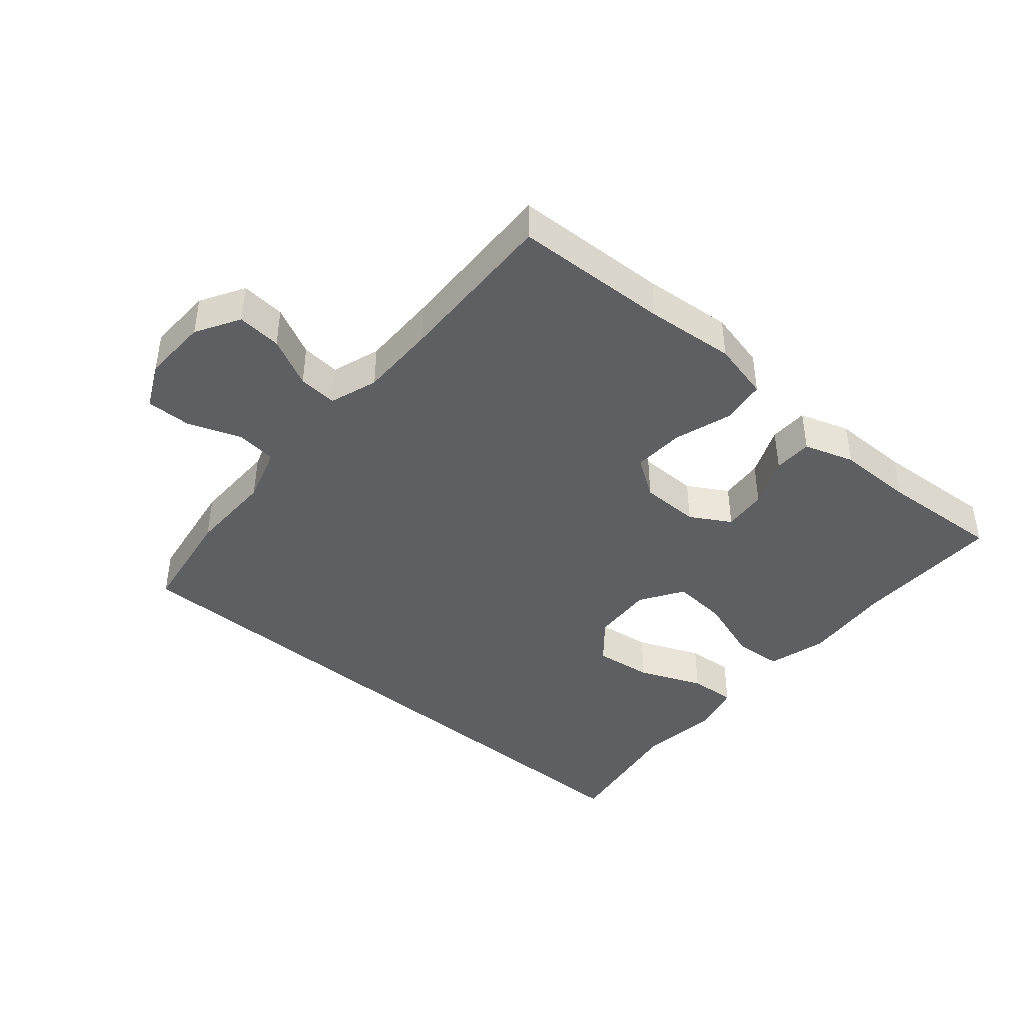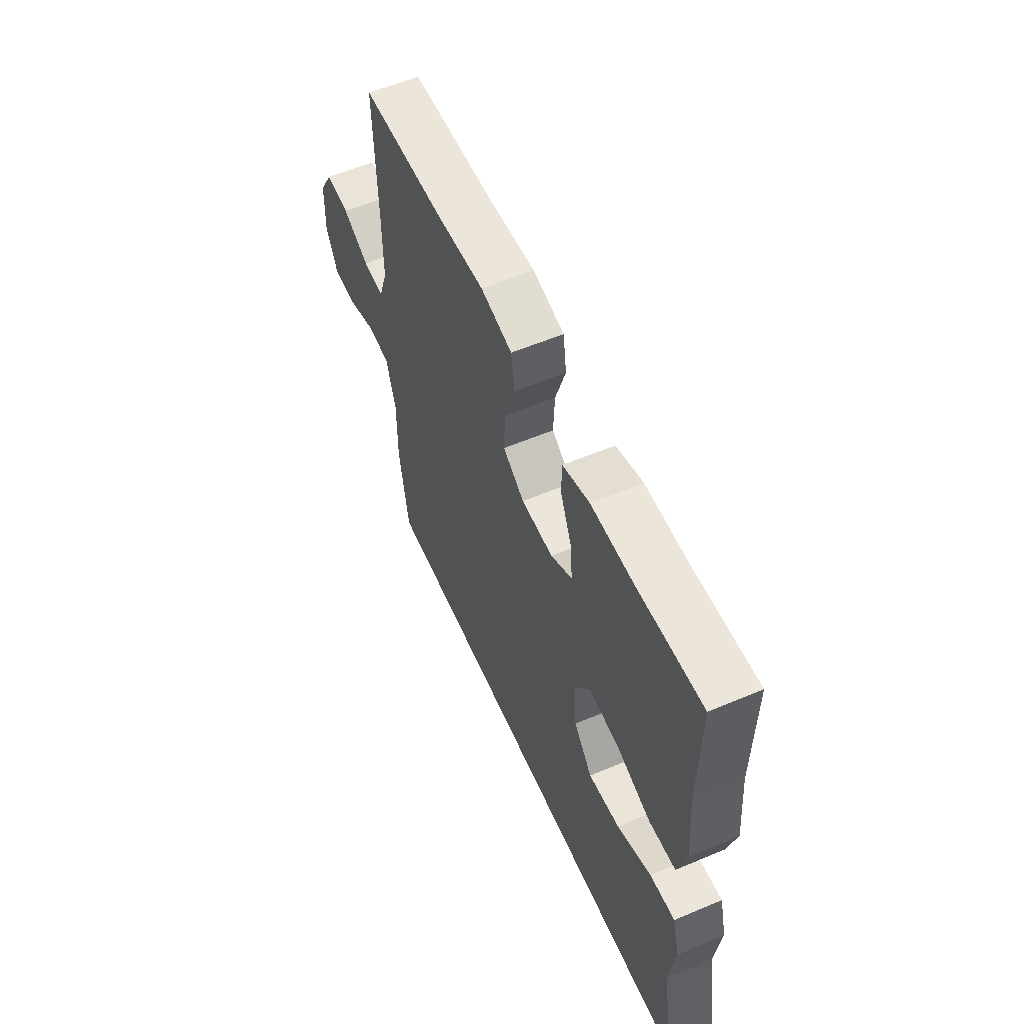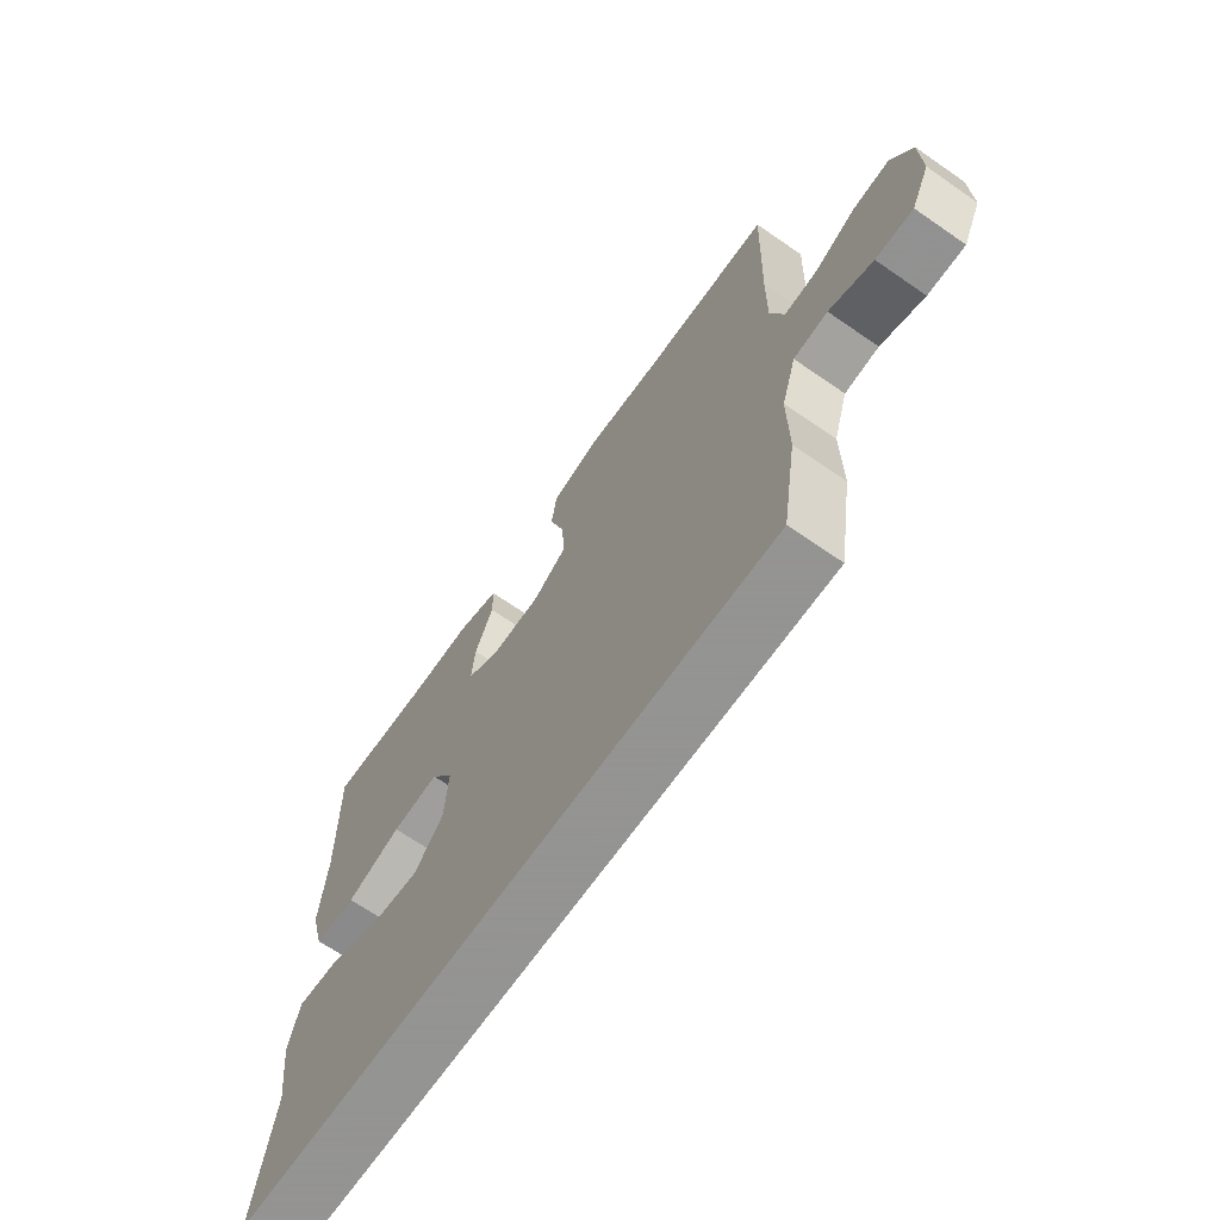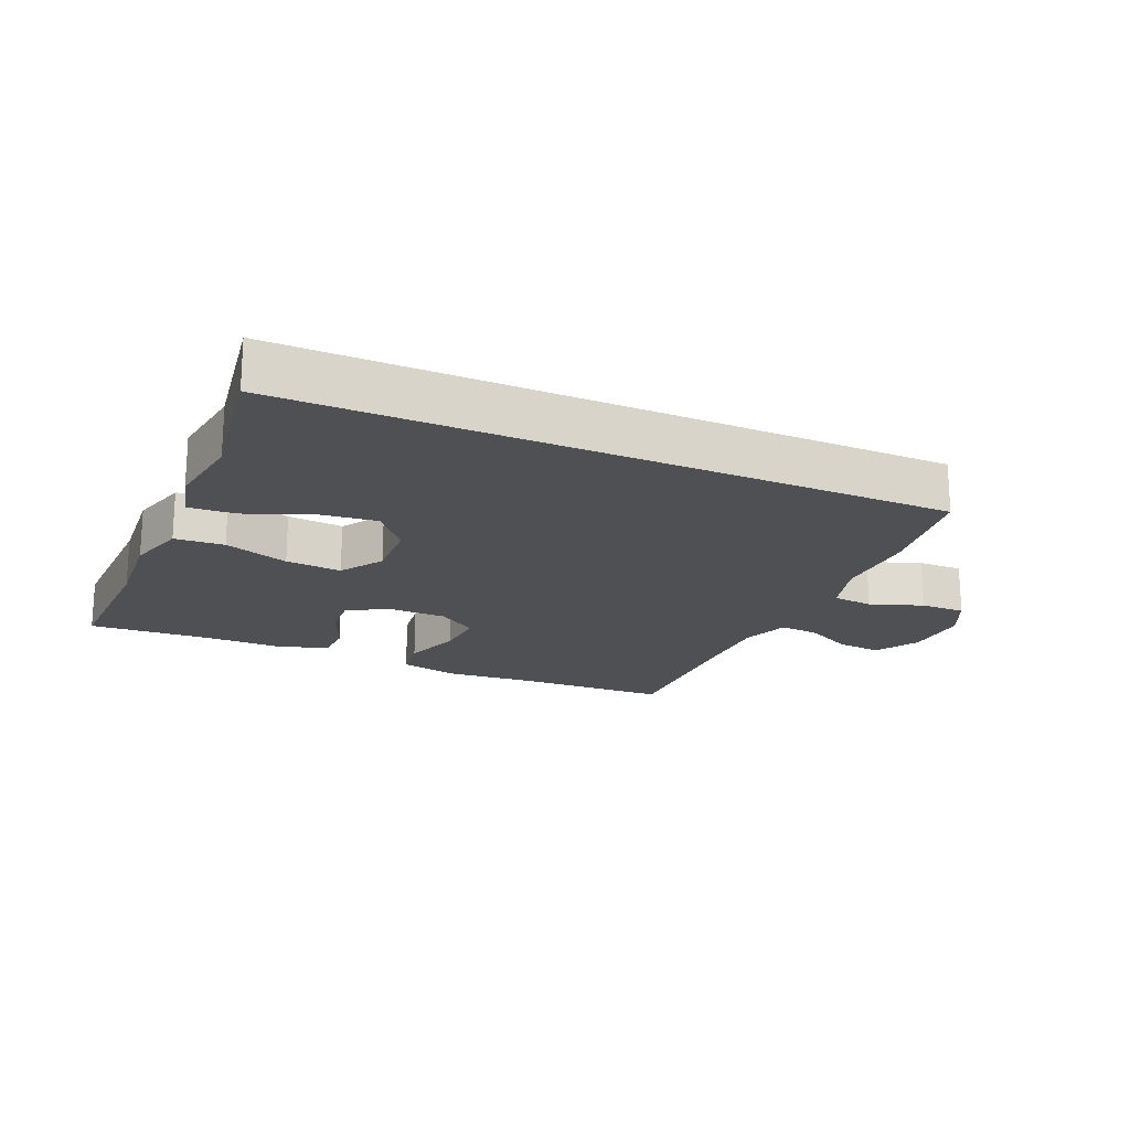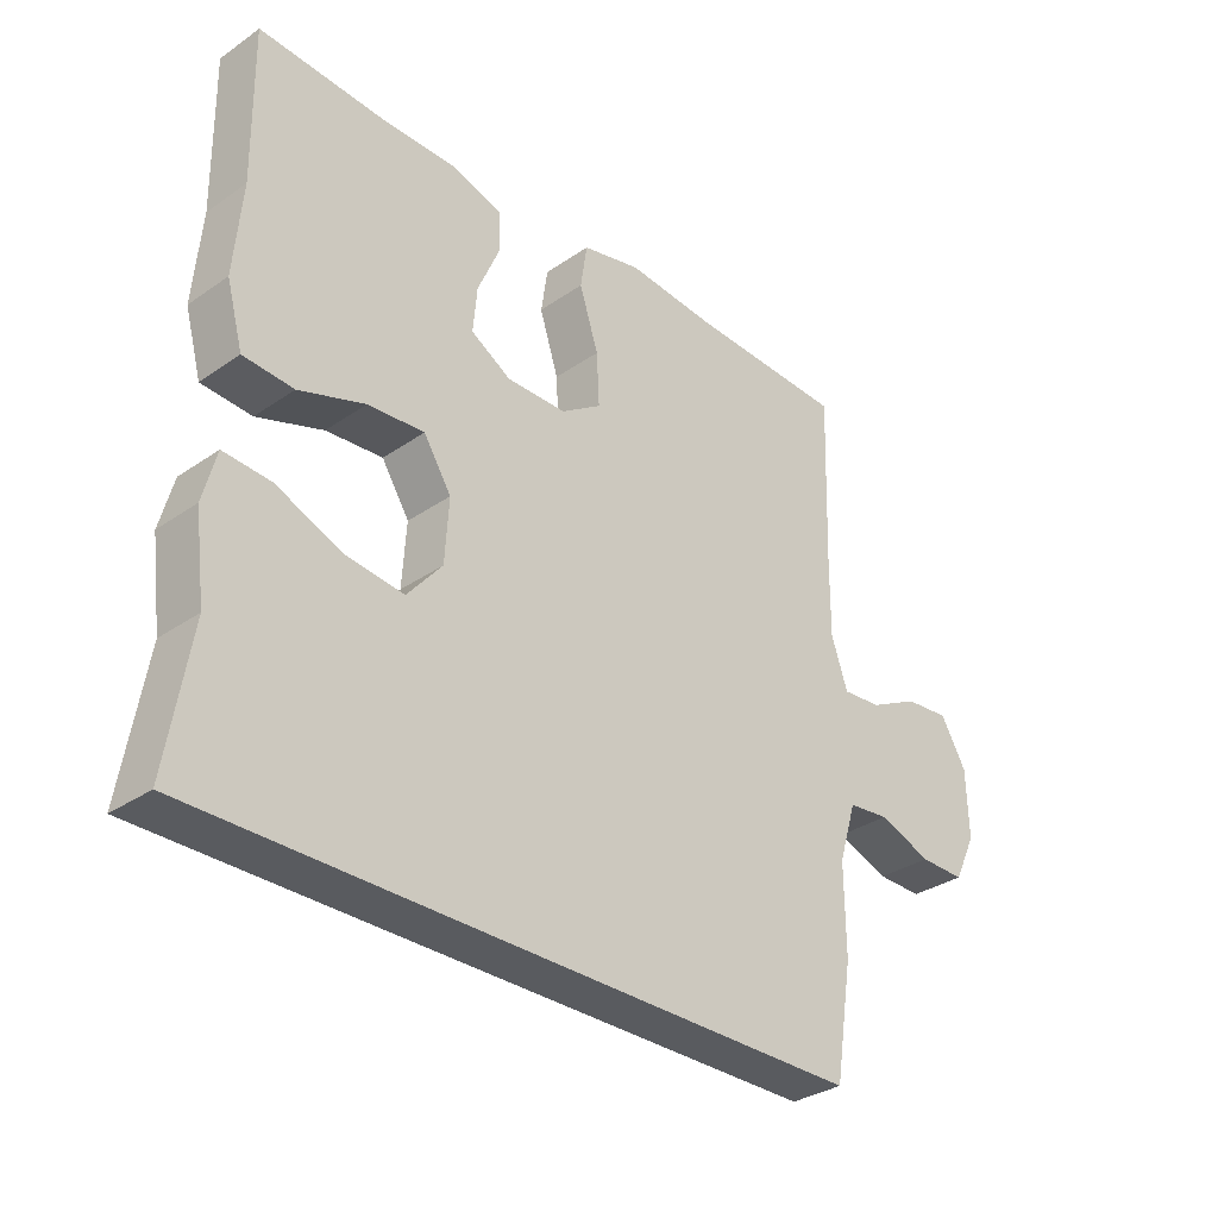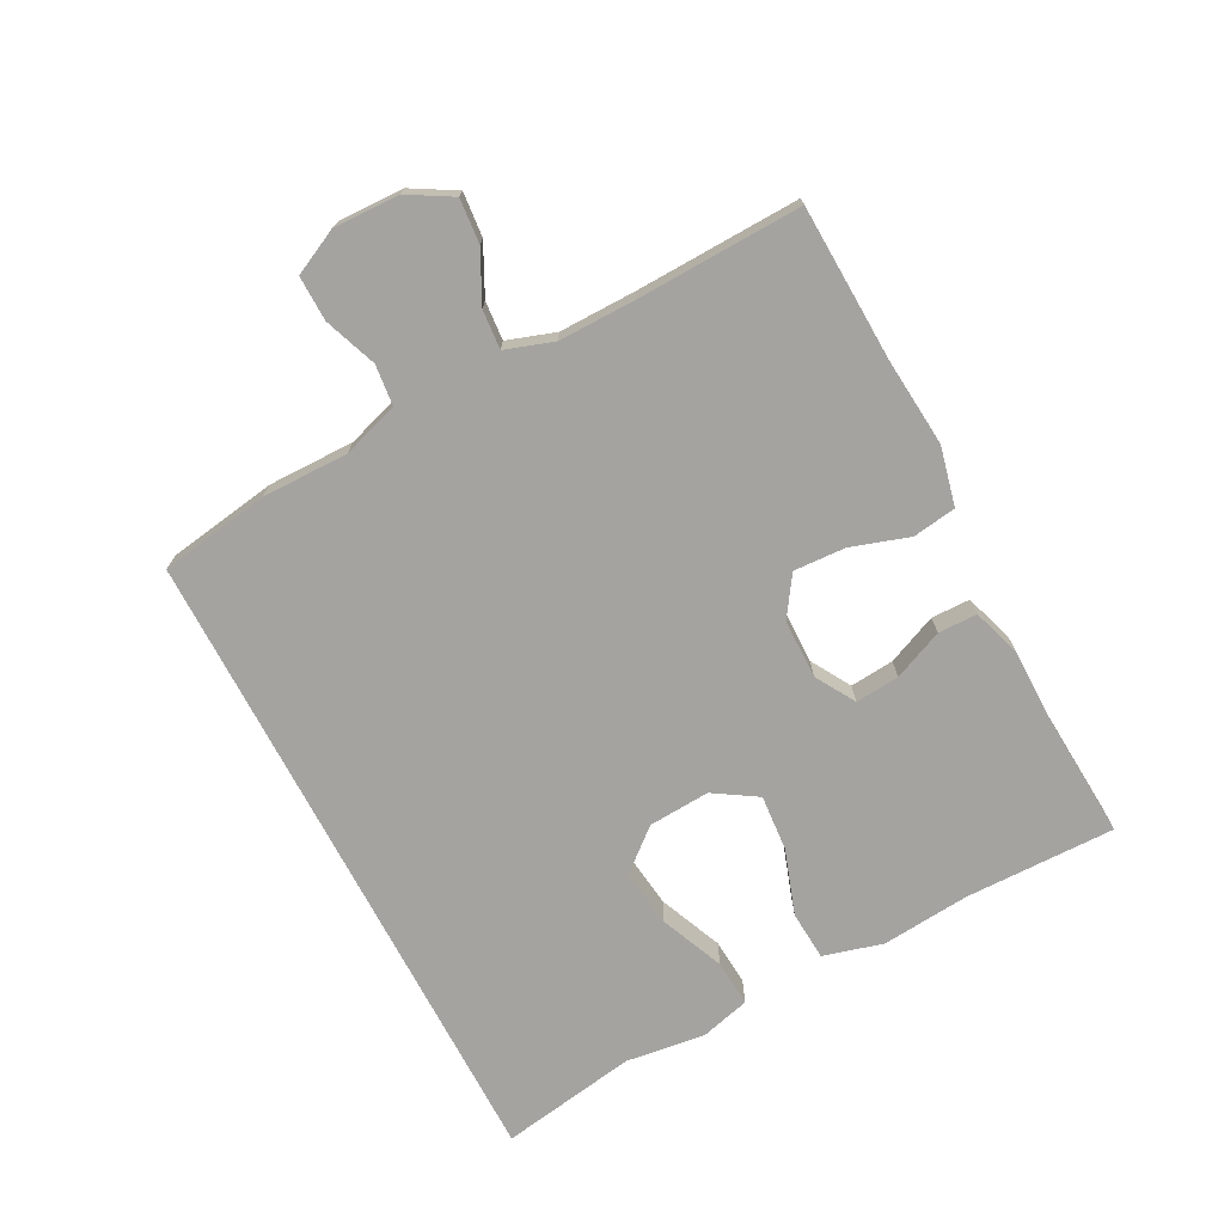
<metadata>
{"format":"obj","ext":"obj","renderer":"f3d","projection":"perspective","resolution":1024,"background":"white","views":[{"elev":-42.0,"azim":-40.6,"up":"+Y"},{"elev":57.3,"azim":66.3,"up":"+Z"},{"elev":-66.9,"azim":-124.8,"up":"+Z"},{"elev":-19.1,"azim":155.9,"up":"+Y"},{"elev":-32.3,"azim":133.9,"up":"+Z"},{"elev":-72.8,"azim":-62.3,"up":"+Y"}]}
</metadata>
<code>
v 0.538 0.07 -0.5
v -0.462 0.07 -0.5
v -0.489 0.07 -0.331
v -0.488 0.07 -0.198
v -0.515 0.07 -0.111
v -0.578 0.07 -0.104
v -0.659 0.07 -0.134
v -0.728 0.07 -0.135
v -0.762 0.07 -0.065
v -0.759 0.07 0.036
v -0.72 0.07 0.103
v -0.652 0.07 0.097
v -0.576 0.07 0.059
v -0.516 0.07 0.054
v -0.491 0.07 0.128
v -0.492 0.07 0.247
v -0.5 0.07 0.5
v -0.261 0.07 0.509
v -0.125 0.07 0.521
v -0.035 0.07 0.5
v -0.025 0.07 0.433
v -0.054 0.07 0.343
v -0.058 0.07 0.264
v 0.003 0.07 0.223
v 0.094 0.07 0.222
v 0.155 0.07 0.258
v 0.149 0.07 0.326
v 0.116 0.07 0.403
v 0.117 0.07 0.463
v 0.194 0.07 0.488
v 0.313 0.07 0.488
v 0.5 0.07 0.5
v 0.497 0.07 0.27
v 0.509 0.07 0.132
v 0.484 0.07 0.041
v 0.408 0.07 0.036
v 0.308 0.07 0.07
v 0.222 0.07 0.077
v 0.18 0.07 0.011
v 0.186 0.07 -0.084
v 0.239 0.07 -0.147
v 0.329 0.07 -0.136
v 0.427 0.07 -0.095
v 0.499 0.07 -0.09
v 0.519 0.07 -0.166
v 0.503 0.07 -0.289
v 0.538 0 -0.5
v -0.462 0 -0.5
v -0.489 0 -0.331
v -0.488 0 -0.198
v -0.515 0 -0.111
v -0.578 0 -0.104
v -0.659 0 -0.134
v -0.728 0 -0.135
v -0.762 0 -0.065
v -0.759 0 0.036
v -0.72 0 0.103
v -0.652 0 0.097
v -0.576 0 0.059
v -0.516 0 0.054
v -0.491 0 0.128
v -0.492 0 0.247
v -0.5 0 0.5
v -0.261 0 0.509
v -0.125 0 0.521
v -0.035 0 0.5
v -0.025 0 0.433
v -0.054 0 0.343
v -0.058 0 0.264
v 0.003 0 0.223
v 0.094 0 0.222
v 0.155 0 0.258
v 0.149 0 0.326
v 0.116 0 0.403
v 0.117 0 0.463
v 0.194 0 0.488
v 0.313 0 0.488
v 0.5 0 0.5
v 0.497 0 0.27
v 0.509 0 0.132
v 0.484 0 0.041
v 0.408 0 0.036
v 0.308 0 0.07
v 0.222 0 0.077
v 0.18 0 0.011
v 0.186 0 -0.084
v 0.239 0 -0.147
v 0.329 0 -0.136
v 0.427 0 -0.095
v 0.499 0 -0.09
v 0.519 0 -0.166
v 0.503 0 -0.289
f 44 45 46
f 43 44 46
f 42 43 46
f 1 2 3
f 46 1 3
f 42 46 3
f 41 42 3
f 40 41 3 4
f 39 40 4 5
f 38 39 5 6
f 35 36 37
f 34 35 37
f 33 34 37
f 33 37 38
f 32 33 38
f 31 32 38
f 29 30 31
f 28 29 31
f 27 28 31
f 26 27 31 38
f 25 26 38
f 24 25 38 6
f 20 21 22
f 19 20 22
f 18 19 22
f 18 22 23
f 17 18 23
f 16 17 23
f 15 16 23 24
f 11 12 13
f 10 11 13
f 9 10 13
f 8 9 13
f 7 8 13
f 6 7 13
f 6 13 14
f 24 6 14
f 14 15 24
f 92 91 90
f 92 90 89
f 92 89 88
f 49 48 47
f 49 47 92
f 49 92 88
f 49 88 87
f 50 49 87 86
f 51 50 86 85
f 52 51 85 84
f 83 82 81
f 83 81 80
f 83 80 79
f 84 83 79
f 84 79 78
f 84 78 77
f 77 76 75
f 77 75 74
f 77 74 73
f 84 77 73 72
f 84 72 71
f 52 84 71 70
f 68 67 66
f 68 66 65
f 68 65 64
f 69 68 64
f 69 64 63
f 69 63 62
f 70 69 62 61
f 59 58 57
f 59 57 56
f 59 56 55
f 59 55 54
f 59 54 53
f 59 53 52
f 60 59 52
f 60 52 70
f 70 61 60
f 1 47 48 2
f 2 48 49 3
f 3 49 50 4
f 4 50 51 5
f 5 51 52 6
f 6 52 53 7
f 7 53 54 8
f 8 54 55 9
f 9 55 56 10
f 10 56 57 11
f 11 57 58 12
f 12 58 59 13
f 13 59 60 14
f 14 60 61 15
f 15 61 62 16
f 16 62 63 17
f 17 63 64 18
f 18 64 65 19
f 19 65 66 20
f 20 66 67 21
f 21 67 68 22
f 22 68 69 23
f 23 69 70 24
f 24 70 71 25
f 25 71 72 26
f 26 72 73 27
f 27 73 74 28
f 28 74 75 29
f 29 75 76 30
f 30 76 77 31
f 31 77 78 32
f 32 78 79 33
f 33 79 80 34
f 34 80 81 35
f 35 81 82 36
f 36 82 83 37
f 37 83 84 38
f 38 84 85 39
f 39 85 86 40
f 40 86 87 41
f 41 87 88 42
f 42 88 89 43
f 43 89 90 44
f 44 90 91 45
f 45 91 92 46
f 46 92 47 1

</code>
